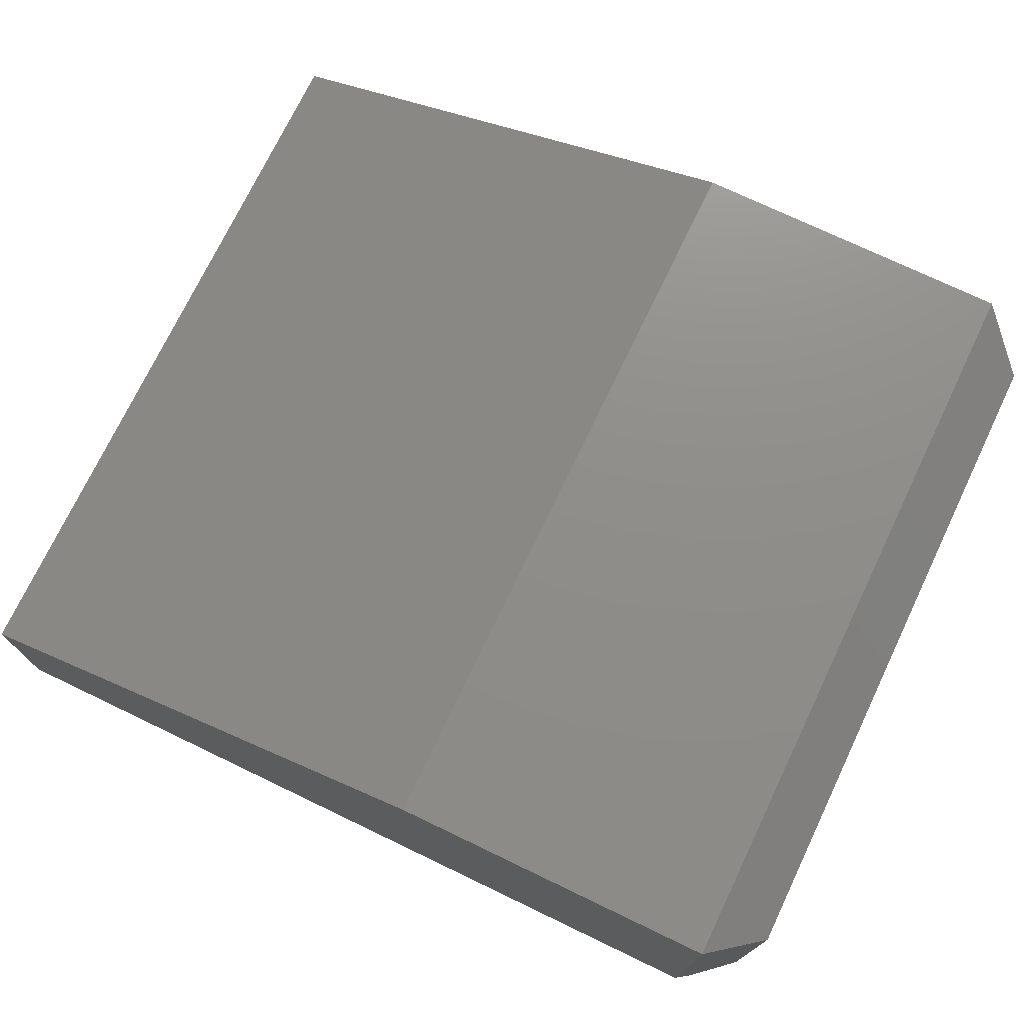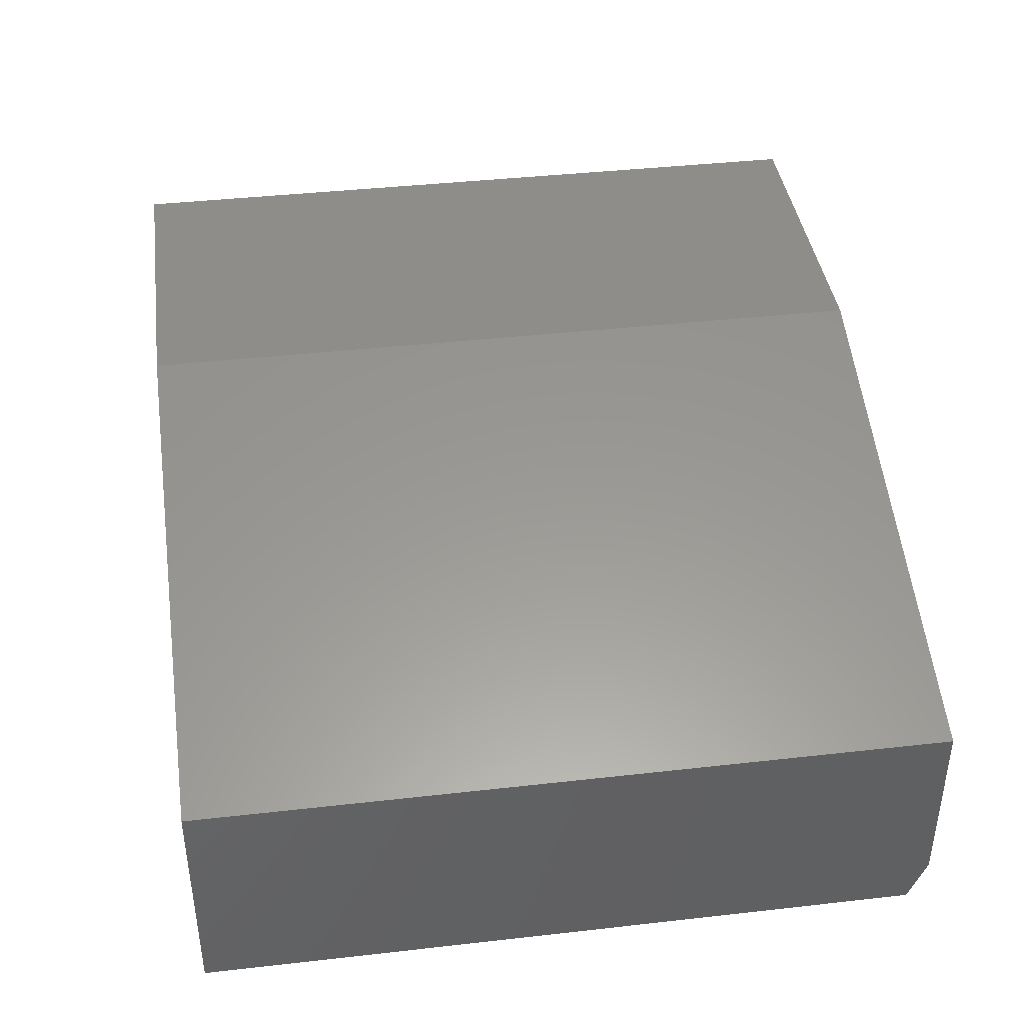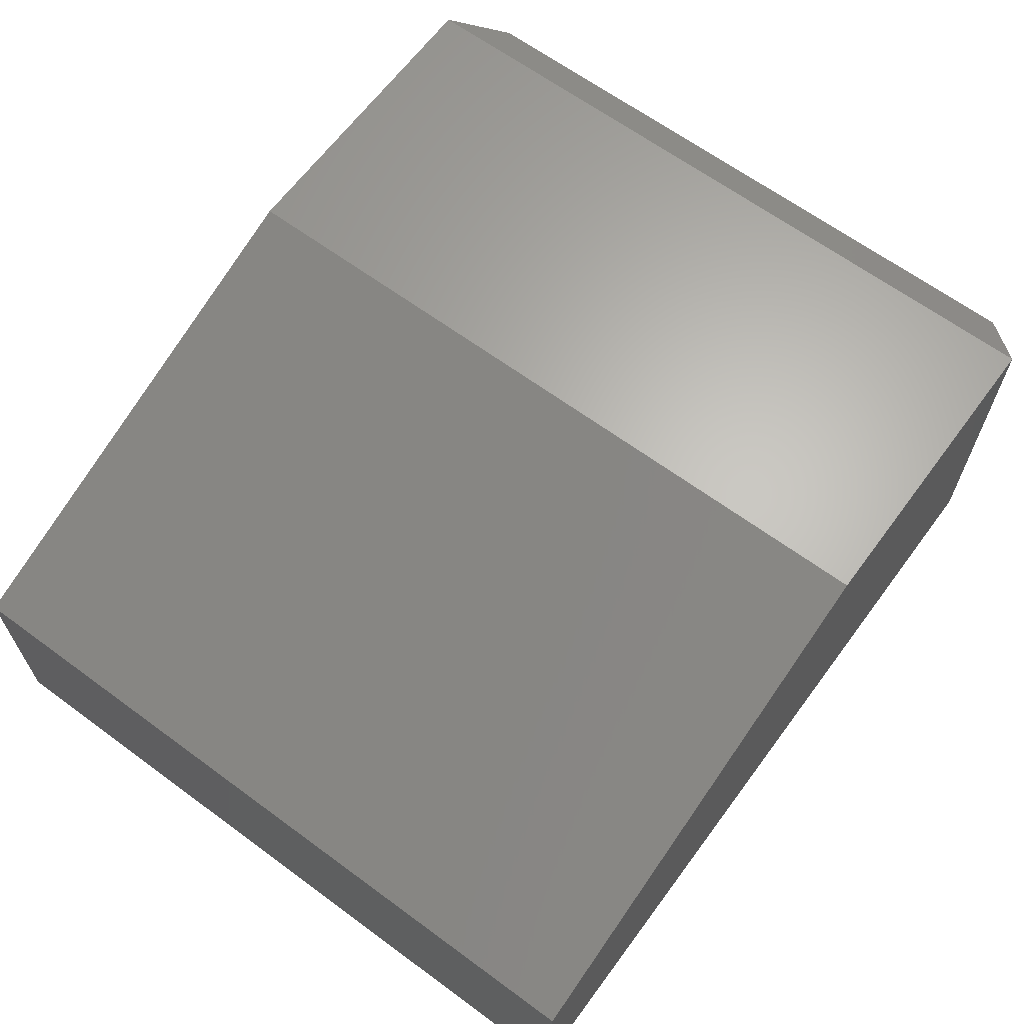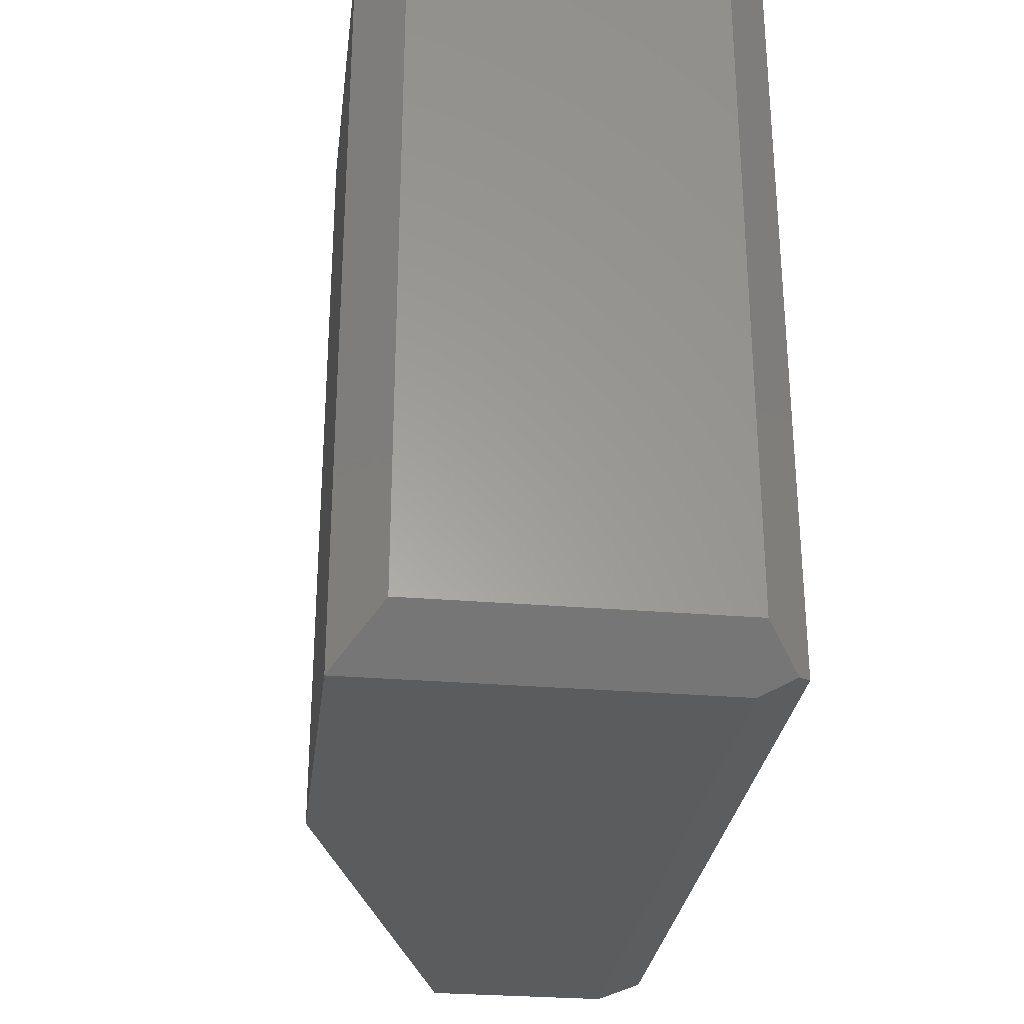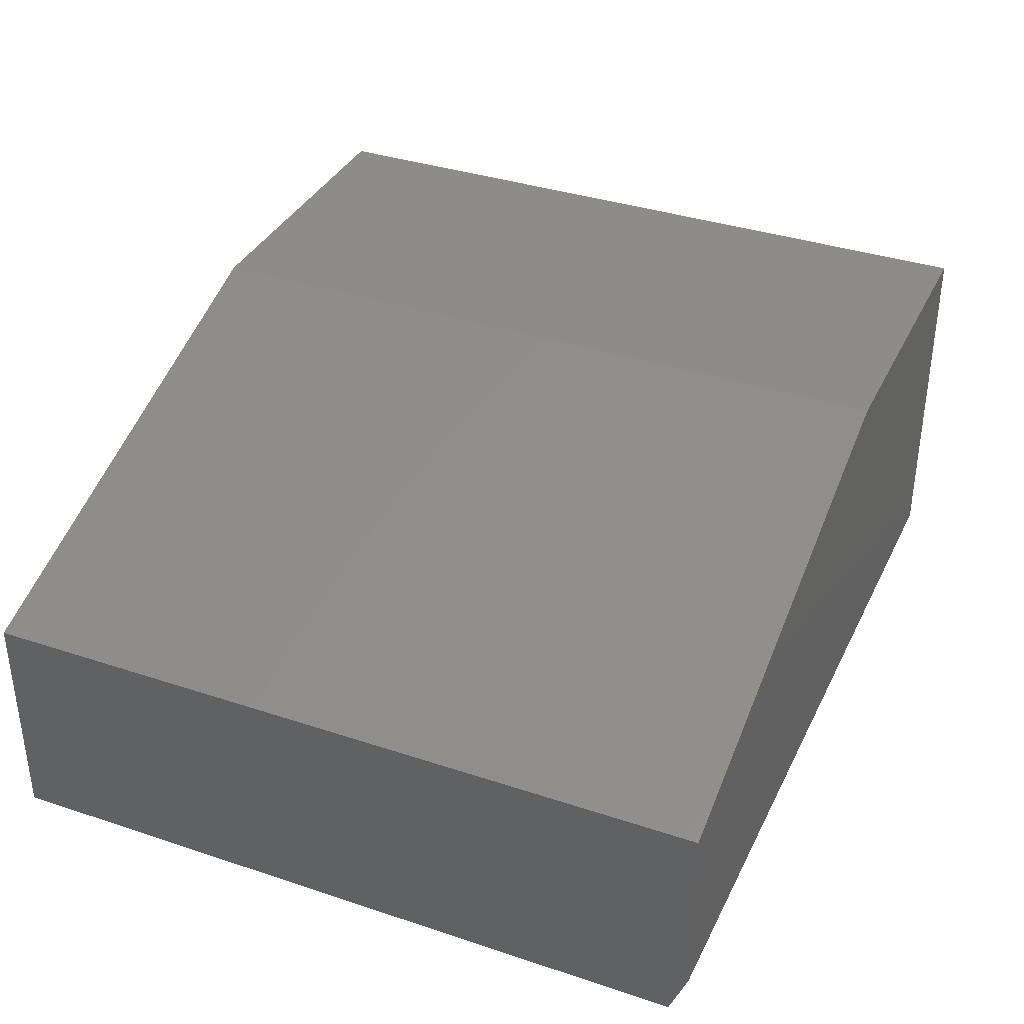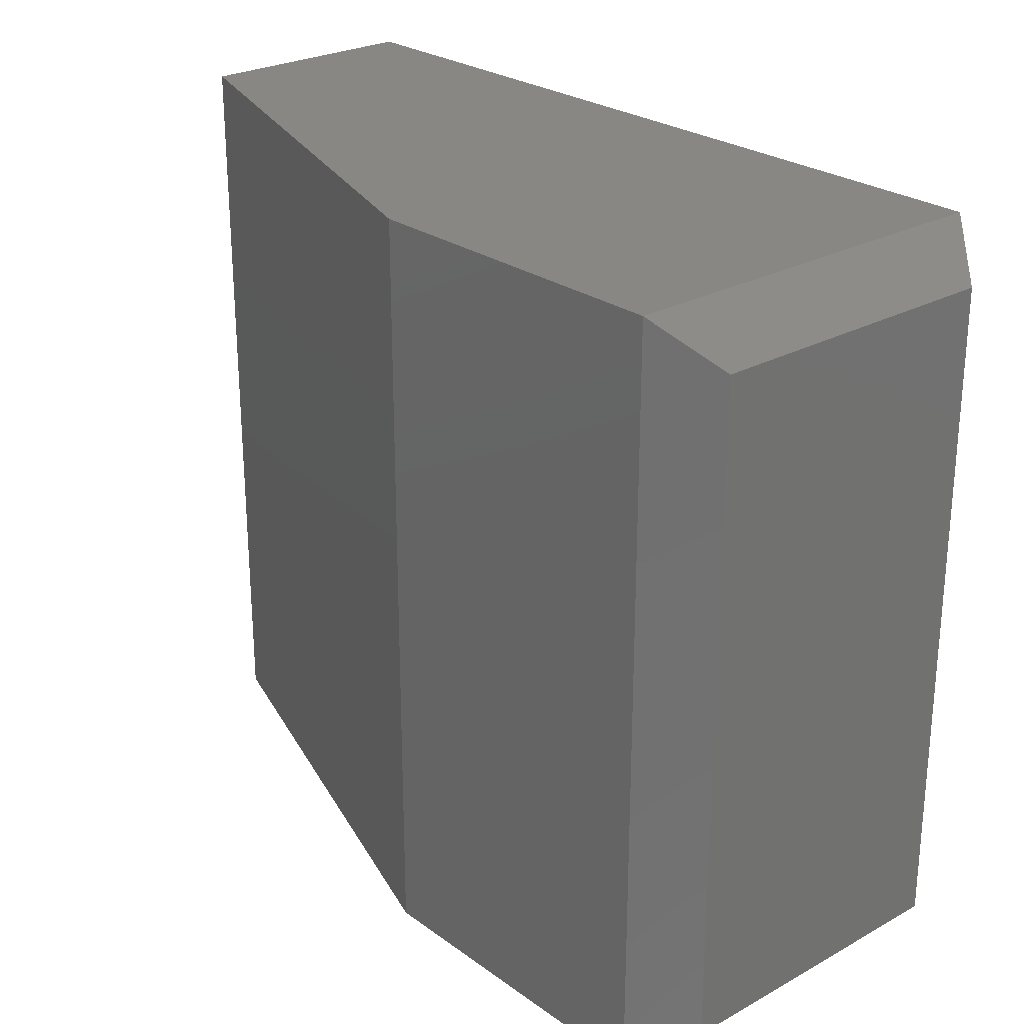
<metadata>
{"format":"stl","ext":"stl","renderer":"f3d","projection":"perspective","resolution":1024,"background":"white","views":[{"elev":73.8,"azim":25.6,"up":"+Z"},{"elev":40.5,"azim":-97.9,"up":"+Z"},{"elev":64.9,"azim":-53.5,"up":"+Z"},{"elev":-29.1,"azim":82.9,"up":"+Y"},{"elev":36.2,"azim":-66.5,"up":"+Z"},{"elev":25.7,"azim":48.7,"up":"+Y"}]}
</metadata>
<code>
# stl→obj: 17 verts, 30 faces
v -0.03348 -0.3092 0.01116
v -0.04688 -0.3047 -4.305e-17
v 3.362e-17 -0.2812 0.03906
v -0.04688 0.3203 -4.305e-17
v -2.883e-17 0.2812 0.03906
v -0.04688 -0.3203 0.03906
v 4.962e-17 -0.2812 0.3004
v -0.04688 -0.3203 0.3395
v -0.75 -0.3203 0.03906
v -0.75 -0.3203 0.1974
v -0.3237 -0.3203 0.3395
v -0.75 -0.3047 -2.178e-33
v -0.75 0.3203 0
v -0.75 0.3203 0.1974
v -0.3237 0.3203 0.3395
v -0.04688 0.3203 0.3395
v -1.283e-17 0.2812 0.3004
f 1 2 3
f 3 2 4
f 3 4 5
f 1 3 6
f 6 3 7
f 6 7 8
f 9 6 10
f 10 6 8
f 10 8 11
f 12 13 2
f 2 13 4
f 14 13 10
f 10 13 12
f 10 12 9
f 1 6 2
f 2 6 9
f 2 9 12
f 15 16 14
f 14 16 4
f 14 4 13
f 16 15 8
f 8 15 11
f 5 17 3
f 3 17 7
f 16 17 4
f 4 17 5
f 16 8 17
f 17 8 7
f 15 14 11
f 11 14 10

</code>
